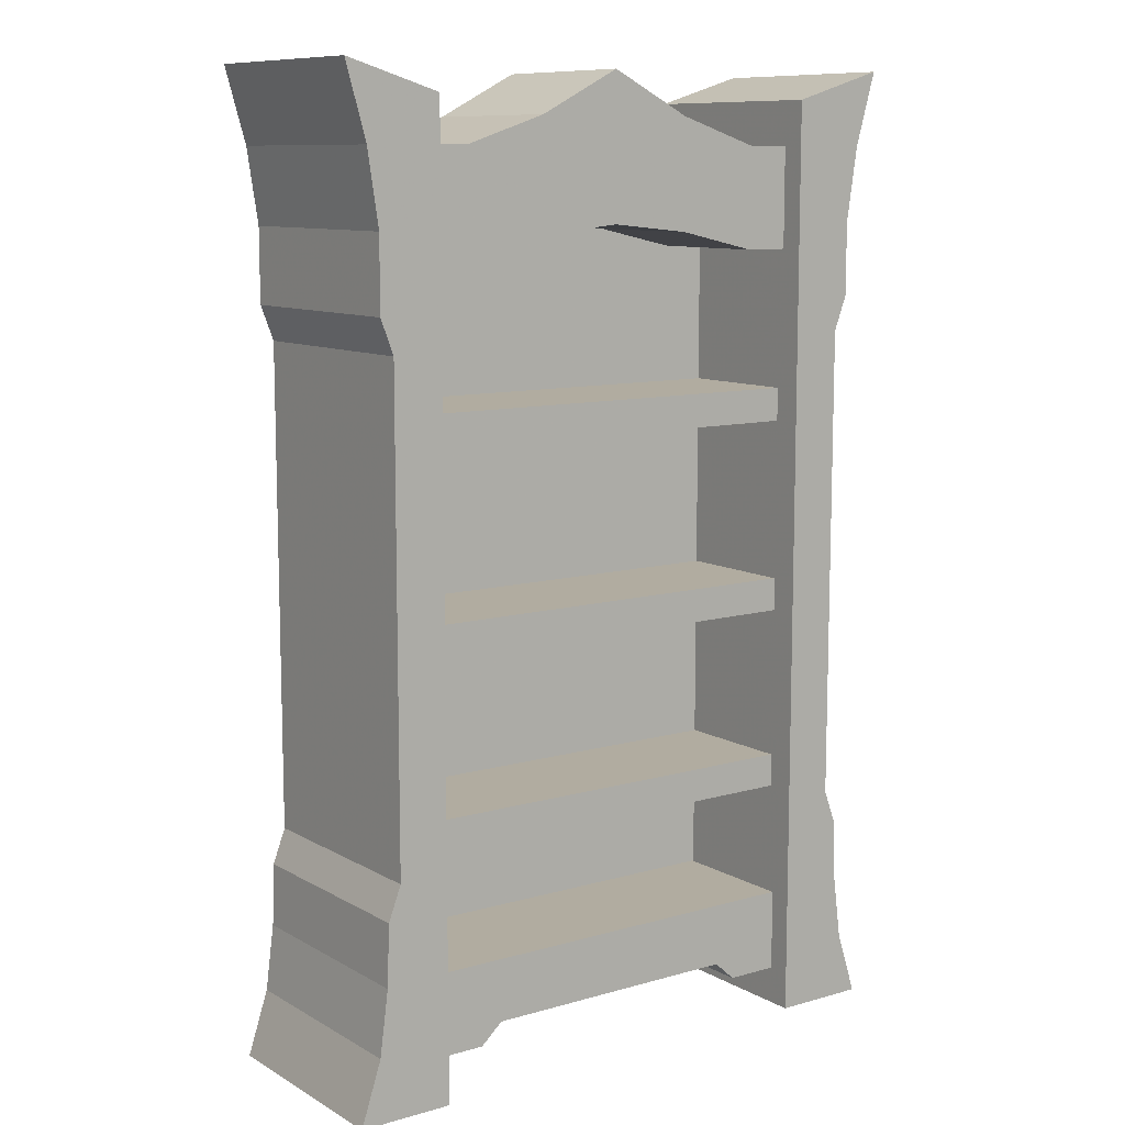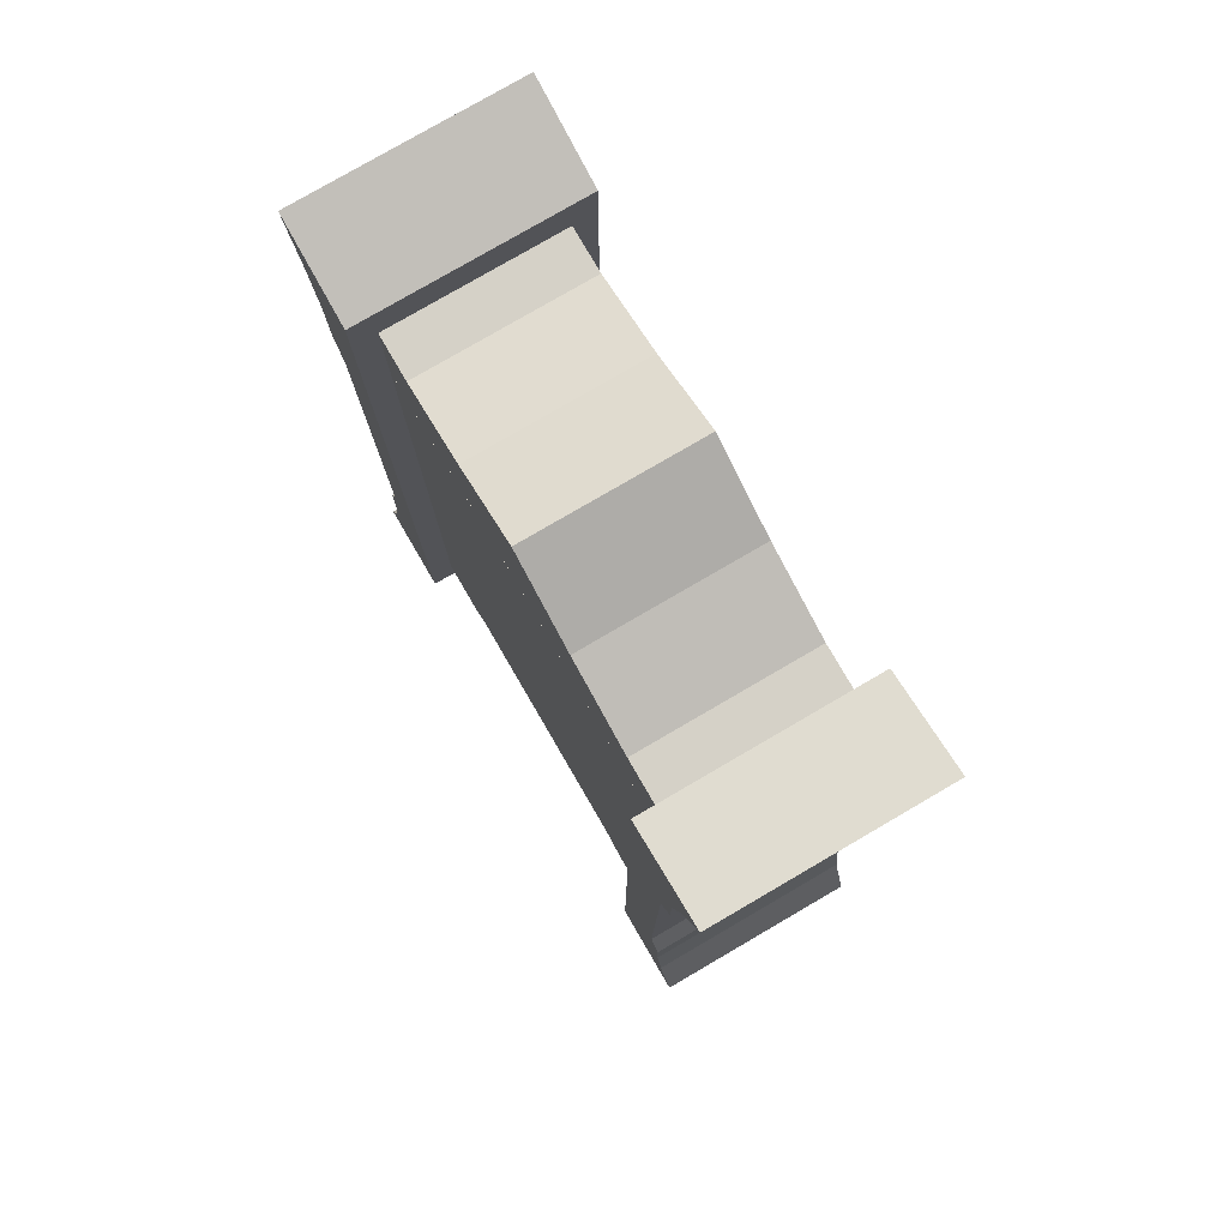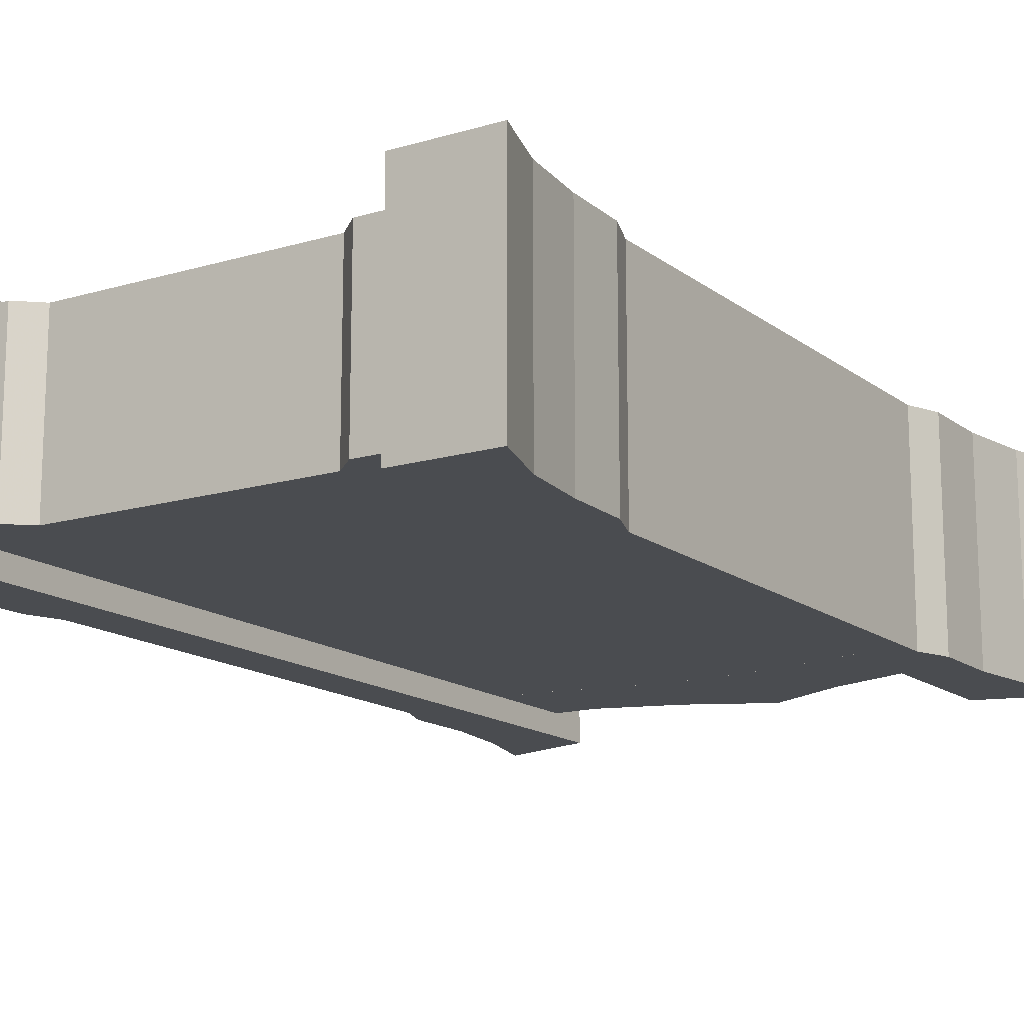
<metadata>
{"format":"obj","ext":"obj","renderer":"f3d","projection":"perspective","resolution":1024,"background":"white","views":[{"elev":10.1,"azim":-35.9,"up":"+Y"},{"elev":79.1,"azim":-120.2,"up":"+Y"},{"elev":-14.8,"azim":32.7,"up":"+Z"}]}
</metadata>
<code>
v 40.26 17.39 24.49
v 46.9 11.4 24.49
v 64.64 36.26 24.49
v -46.94 11.4 24.49
v -40.26 17.39 24.49
v -66.11 36.26 24.49
v -66.09 11.4 24.49
v -46.94 11.4 24.49
v -66.11 36.26 24.49
v 64.64 36.26 24.49
v -66.11 36.26 24.49
v -40.26 17.39 24.49
v 64.64 36.26 24.49
v -40.26 17.39 24.49
v 40.26 17.39 24.49
v 46.9 11.4 24.49
v 64.63 11.4 24.49
v 64.64 36.26 24.49
v 64.64 266.4 24.49
v 64.64 266.4 -26.51
v 49.64 266.4 24.49
v 49.64 266.4 24.49
v 64.64 266.4 -26.51
v 49.64 266.4 -26.51
v -49.64 266.4 24.49
v -49.64 266.4 -26.51
v -66.11 266.4 24.49
v -66.11 266.4 24.49
v -49.64 266.4 -26.51
v -66.11 266.4 -26.51
v 49.64 266.4 24.49
v 49.64 236.2 24.49
v 64.64 266.4 24.49
v 64.64 266.4 24.49
v 49.64 236.2 24.49
v 64.64 236.2 24.49
v 49.64 266.4 24.49
v 24.82 241.8 24.49
v 49.64 236.2 24.49
v 49.64 266.4 24.49
v 24.82 274.5 24.49
v 24.82 241.8 24.49
v 24.82 274.5 24.49
v 0 244.4 24.49
v 24.82 241.8 24.49
v 24.82 274.5 24.49
v 0 287.2 24.49
v 0 244.4 24.49
v -24.82 274.5 24.49
v 0 244.4 24.49
v 0 287.2 24.49
v 0 244.4 24.49
v -24.82 274.5 24.49
v -24.82 241.8 24.49
v -49.64 266.4 24.49
v -24.82 241.8 24.49
v -24.82 274.5 24.49
v -24.82 241.8 24.49
v -49.64 266.4 24.49
v -49.64 236.2 24.49
v -66.11 266.4 24.49
v -66.11 236.2 24.49
v -49.64 266.4 24.49
v -49.64 266.4 24.49
v -66.11 236.2 24.49
v -49.64 236.2 24.49
v -66.11 36.26 24.49
v 64.64 36.26 24.49
v 64.64 36.26 -18.52
v -66.11 36.26 24.49
v 64.64 36.26 -18.52
v -66.11 36.26 -18.52
v -66.2 245.8 -14.82
v 64.56 36.48 -14.82
v 64.56 245.8 -14.82
v 64.56 36.48 -14.82
v -66.2 245.8 -14.82
v -66.2 36.48 -14.82
v 65.56 70.44 22.92
v -65.56 70.44 22.92
v -65.56 70.44 -19.51
v 65.56 70.44 22.92
v -65.56 70.44 -19.51
v 65.56 70.44 -19.51
v 65.56 80.4 -19.51
v -65.56 80.4 22.92
v 65.56 80.4 22.92
v -65.56 80.4 22.92
v 65.56 80.4 -19.51
v -65.56 80.4 -19.51
v 65.56 80.4 22.92
v -65.56 80.4 22.92
v -65.56 70.44 22.92
v 65.56 80.4 22.92
v -65.56 70.44 22.92
v 65.56 70.44 22.92
v 65.56 126.1 22.92
v -65.56 126.1 22.92
v -65.56 126.1 -19.51
v 65.56 126.1 22.92
v -65.56 126.1 -19.51
v 65.56 126.1 -19.51
v -65.56 136.1 22.92
v 65.56 136.1 22.92
v 65.56 136.1 -19.51
v -65.56 136.1 22.92
v 65.56 136.1 -19.51
v -65.56 136.1 -19.51
v 65.56 136.1 22.92
v -65.56 136.1 22.92
v -65.56 126.1 22.92
v 65.56 136.1 22.92
v -65.56 126.1 22.92
v 65.56 126.1 22.92
v 65.56 184.6 22.92
v -65.56 184.6 22.92
v -65.56 184.6 -19.51
v 65.56 184.6 22.92
v -65.56 184.6 -19.51
v 65.56 184.6 -19.51
v -65.56 194.6 22.92
v 65.56 194.6 22.92
v 65.56 194.6 -19.51
v -65.56 194.6 22.92
v 65.56 194.6 -19.51
v -65.56 194.6 -19.51
v 65.56 194.6 22.92
v -65.56 194.6 22.92
v -65.56 184.6 22.92
v 65.56 194.6 22.92
v -65.56 184.6 22.92
v 65.56 184.6 22.92
v 91.41 -0 -33.46
v 91.41 0 31.44
v 62.88 0 31.44
v 62.88 0 31.44
v 62.88 -0 -33.46
v 91.41 -0 -33.46
v 91.41 288.2 31.44
v 91.41 288.2 -33.46
v 62.88 279.6 31.44
v 62.88 279.6 31.44
v 91.41 288.2 -33.46
v 62.88 279.6 -33.46
v 77.93 67.79 31.44
v 77.93 211.6 -33.46
v 77.93 211.6 31.44
v 77.93 211.6 -33.46
v 77.93 67.79 31.44
v 77.93 67.79 -33.46
v 77.93 211.6 31.44
v 81.85 221.9 -33.46
v 81.85 221.9 31.44
v 81.85 221.9 -33.46
v 77.93 211.6 31.44
v 77.93 211.6 -33.46
v 81.85 57.48 31.44
v 81.85 57.48 -33.46
v 77.93 67.79 31.44
v 77.93 67.79 31.44
v 81.85 57.48 -33.46
v 77.93 67.79 -33.46
v -91.41 0 31.44
v -91.41 -0 -33.46
v -62.88 0 31.44
v -62.88 0 31.44
v -91.41 -0 -33.46
v -62.88 -0 -33.46
v -91.41 288.2 -33.46
v -91.41 288.2 31.44
v -62.88 279.6 31.44
v -62.88 279.6 31.44
v -62.88 279.6 -33.46
v -91.41 288.2 -33.46
v -77.93 67.79 31.44
v -77.93 211.6 -33.46
v -77.93 67.79 -33.46
v -77.93 211.6 -33.46
v -77.93 67.79 31.44
v -77.93 211.6 31.44
v -77.93 211.6 31.44
v -81.85 221.9 -33.46
v -77.93 211.6 -33.46
v -81.85 221.9 -33.46
v -77.93 211.6 31.44
v -81.85 221.9 31.44
v -81.85 57.48 -33.46
v -81.85 57.48 31.44
v -77.93 67.79 31.44
v -77.93 67.79 31.44
v -77.93 67.79 -33.46
v -81.85 57.48 -33.46
v 64.64 236.3 -26.51
v 64.64 236.2 24.49
v 49.64 236.2 24.49
v 49.64 236.2 24.49
v 49.64 236.3 -26.51
v 64.64 236.3 -26.51
v -66.11 236.2 24.49
v -49.64 236.3 -26.51
v -49.64 236.2 24.49
v -49.64 236.3 -26.51
v -66.11 236.2 24.49
v -66.11 236.3 -26.51
v -40.26 17.39 24.49
v -40.26 17.39 -26.46
v 40.26 17.39 24.49
v 40.26 17.39 24.49
v -40.26 17.39 -26.46
v 40.26 17.39 -26.46
v -66.09 11.4 -26.46
v -46.94 11.4 24.49
v -66.09 11.4 24.49
v -46.94 11.4 24.49
v -66.09 11.4 -26.46
v -46.94 11.4 -26.46
v 46.9 11.4 24.49
v 46.9 11.4 -26.46
v 64.63 11.4 24.49
v 64.63 11.4 24.49
v 46.9 11.4 -26.46
v 64.63 11.4 -26.46
v -46.94 11.4 24.49
v -46.94 11.4 -26.46
v -40.26 17.39 24.49
v -40.26 17.39 24.49
v -46.94 11.4 -26.46
v -40.26 17.39 -26.46
v 40.26 17.39 24.49
v 40.26 17.39 -26.46
v 46.9 11.4 24.49
v 46.9 11.4 24.49
v 40.26 17.39 -26.46
v 46.9 11.4 -26.46
v 62.88 279.6 31.44
v 62.88 279.6 -33.46
v 62.88 211.6 31.44
v 62.88 211.6 31.44
v 62.88 279.6 -33.46
v 62.88 211.6 -33.46
v 62.88 211.6 -33.46
v 62.88 67.79 31.44
v 62.88 211.6 31.44
v 62.88 67.79 31.44
v 62.88 211.6 -33.46
v 62.88 67.79 -33.46
v 62.88 0 31.44
v 62.88 67.79 31.44
v 62.88 67.79 -33.46
v 62.88 0 31.44
v 62.88 67.79 -33.46
v 62.88 -0 -33.46
v -91.41 -0 -33.46
v -91.41 0 31.44
v -85.15 19.17 31.44
v -85.15 19.17 31.44
v -85.15 19.17 -33.46
v -91.41 -0 -33.46
v -85.15 19.17 -33.46
v -85.15 19.17 31.44
v -82.54 38.81 31.44
v -82.54 38.81 31.44
v -82.54 38.81 -33.46
v -85.15 19.17 -33.46
v -82.54 38.81 31.44
v -81.85 57.48 -33.46
v -82.54 38.81 -33.46
v -81.85 57.48 -33.46
v -82.54 38.81 31.44
v -81.85 57.48 31.44
v 91.41 288.2 31.44
v 85.15 266.1 -33.46
v 91.41 288.2 -33.46
v 85.15 266.1 31.44
v 85.15 266.1 -33.46
v 91.41 288.2 31.44
v 85.15 266.1 31.44
v 81.85 244 -33.46
v 85.15 266.1 -33.46
v 81.85 244 31.44
v 81.85 244 -33.46
v 85.15 266.1 31.44
v 81.85 221.9 31.44
v 81.85 244 -33.46
v 81.85 244 31.44
v 81.85 244 -33.46
v 81.85 221.9 31.44
v 81.85 221.9 -33.46
v 91.41 -0 -33.46
v 85.15 19.17 31.44
v 91.41 0 31.44
v 85.15 19.17 31.44
v 91.41 -0 -33.46
v 85.15 19.17 -33.46
v 85.15 19.17 31.44
v 85.15 19.17 -33.46
v 82.54 38.81 31.44
v 82.54 38.81 31.44
v 85.15 19.17 -33.46
v 82.54 38.81 -33.46
v 81.85 57.48 -33.46
v 82.54 38.81 31.44
v 82.54 38.81 -33.46
v 82.54 38.81 31.44
v 81.85 57.48 -33.46
v 81.85 57.48 31.44
v -62.88 279.6 31.44
v -62.88 211.6 31.44
v -62.88 279.6 -33.46
v -62.88 211.6 31.44
v -62.88 211.6 -33.46
v -62.88 279.6 -33.46
v -62.88 211.6 31.44
v -62.88 67.79 31.44
v -62.88 211.6 -33.46
v -62.88 67.79 -33.46
v -62.88 211.6 -33.46
v -62.88 67.79 31.44
v -62.88 0 31.44
v -62.88 67.79 -33.46
v -62.88 67.79 31.44
v -62.88 67.79 -33.46
v -62.88 0 31.44
v -62.88 -0 -33.46
v -85.15 266.1 -33.46
v -91.41 288.2 31.44
v -91.41 288.2 -33.46
v -91.41 288.2 31.44
v -85.15 266.1 -33.46
v -85.15 266.1 31.44
v -81.85 244 -33.46
v -85.15 266.1 31.44
v -85.15 266.1 -33.46
v -85.15 266.1 31.44
v -81.85 244 -33.46
v -81.85 244 31.44
v -81.85 244 -33.46
v -81.85 221.9 31.44
v -81.85 244 31.44
v -81.85 221.9 31.44
v -81.85 244 -33.46
v -81.85 221.9 -33.46
v 49.64 236.2 24.49
v 24.82 241.9 -26.51
v 49.64 236.3 -26.51
v 24.82 241.9 -26.51
v 49.64 236.2 24.49
v 24.82 241.8 24.49
v 24.82 241.8 24.49
v 0 244.4 -26.51
v 24.82 241.9 -26.51
v 0 244.4 -26.51
v 24.82 241.8 24.49
v 0 244.4 24.49
v 0 244.4 -26.51
v 0 244.4 24.49
v -24.82 241.8 24.49
v -24.82 241.8 24.49
v -24.82 241.9 -26.51
v 0 244.4 -26.51
v -49.64 236.2 24.49
v -24.82 241.9 -26.51
v -24.82 241.8 24.49
v -24.82 241.9 -26.51
v -49.64 236.2 24.49
v -49.64 236.3 -26.51
v -24.82 274.5 -26.51
v 0 287.2 24.49
v 0 287.2 -26.51
v 0 287.2 24.49
v -24.82 274.5 -26.51
v -24.82 274.5 24.49
v -24.82 274.5 24.49
v -24.82 274.5 -26.51
v -49.64 266.4 24.49
v -49.64 266.4 24.49
v -24.82 274.5 -26.51
v -49.64 266.4 -26.51
v 24.82 274.5 -26.51
v 49.64 266.4 24.49
v 49.64 266.4 -26.51
v 49.64 266.4 24.49
v 24.82 274.5 -26.51
v 24.82 274.5 24.49
v 24.82 274.5 24.49
v 24.82 274.5 -26.51
v 0 287.2 24.49
v 0 287.2 24.49
v 24.82 274.5 -26.51
v 0 287.2 -26.51
v 64.63 11.4 -26.46
v 49.64 266.4 -26.51
v 64.64 266.4 -26.51
v 46.9 11.4 -26.46
v 49.64 266.4 -26.51
v 64.63 11.4 -26.46
v 49.64 266.4 -26.51
v 46.9 11.4 -26.46
v 40.26 17.39 -26.46
v 24.82 274.5 -26.51
v 49.64 266.4 -26.51
v 40.26 17.39 -26.46
v 0 287.2 -26.51
v 24.82 274.5 -26.51
v 40.26 17.39 -26.46
v 40.26 17.39 -26.46
v -24.82 274.5 -26.51
v 0 287.2 -26.51
v -40.26 17.39 -26.46
v -24.82 274.5 -26.51
v 40.26 17.39 -26.46
v -49.64 266.4 -26.51
v -24.82 274.5 -26.51
v -40.26 17.39 -26.46
v -46.94 11.4 -26.46
v -49.64 266.4 -26.51
v -40.26 17.39 -26.46
v -66.09 11.4 -26.46
v -49.64 266.4 -26.51
v -46.94 11.4 -26.46
v -49.64 266.4 -26.51
v -66.09 11.4 -26.46
v -66.11 266.4 -26.51
v 85.15 266.1 31.44
v 91.41 288.2 31.44
v 62.88 279.6 31.44
v 81.85 244 31.44
v 85.15 266.1 31.44
v 62.88 279.6 31.44
v 62.88 279.6 31.44
v 81.85 221.9 31.44
v 81.85 244 31.44
v 62.88 211.6 31.44
v 81.85 221.9 31.44
v 62.88 279.6 31.44
v 81.85 221.9 31.44
v 62.88 211.6 31.44
v 77.93 211.6 31.44
v 62.88 211.6 31.44
v 77.93 67.79 31.44
v 77.93 211.6 31.44
v 77.93 67.79 31.44
v 62.88 211.6 31.44
v 62.88 67.79 31.44
v 62.88 67.79 31.44
v 81.85 57.48 31.44
v 77.93 67.79 31.44
v 62.88 0 31.44
v 81.85 57.48 31.44
v 62.88 67.79 31.44
v 82.54 38.81 31.44
v 81.85 57.48 31.44
v 62.88 0 31.44
v 62.88 0 31.44
v 85.15 19.17 31.44
v 82.54 38.81 31.44
v 62.88 0 31.44
v 91.41 0 31.44
v 85.15 19.17 31.44
v 62.88 279.6 -33.46
v 91.41 288.2 -33.46
v 85.15 266.1 -33.46
v 62.88 279.6 -33.46
v 85.15 266.1 -33.46
v 81.85 244 -33.46
v 81.85 244 -33.46
v 81.85 221.9 -33.46
v 62.88 279.6 -33.46
v 62.88 279.6 -33.46
v 81.85 221.9 -33.46
v 62.88 211.6 -33.46
v 62.88 211.6 -33.46
v 81.85 221.9 -33.46
v 77.93 211.6 -33.46
v 62.88 67.79 -33.46
v 62.88 211.6 -33.46
v 77.93 211.6 -33.46
v 77.93 211.6 -33.46
v 77.93 67.79 -33.46
v 62.88 67.79 -33.46
v 81.85 57.48 -33.46
v 62.88 67.79 -33.46
v 77.93 67.79 -33.46
v 62.88 67.79 -33.46
v 81.85 57.48 -33.46
v 62.88 -0 -33.46
v 62.88 -0 -33.46
v 81.85 57.48 -33.46
v 82.54 38.81 -33.46
v 82.54 38.81 -33.46
v 85.15 19.17 -33.46
v 62.88 -0 -33.46
v 85.15 19.17 -33.46
v 91.41 -0 -33.46
v 62.88 -0 -33.46
v -85.15 266.1 31.44
v -62.88 279.6 31.44
v -91.41 288.2 31.44
v -81.85 244 31.44
v -62.88 279.6 31.44
v -85.15 266.1 31.44
v -62.88 279.6 31.44
v -81.85 244 31.44
v -81.85 221.9 31.44
v -81.85 221.9 31.44
v -62.88 211.6 31.44
v -62.88 279.6 31.44
v -62.88 211.6 31.44
v -81.85 221.9 31.44
v -77.93 211.6 31.44
v -77.93 211.6 31.44
v -77.93 67.79 31.44
v -62.88 211.6 31.44
v -62.88 211.6 31.44
v -77.93 67.79 31.44
v -62.88 67.79 31.44
v -81.85 57.48 31.44
v -62.88 67.79 31.44
v -77.93 67.79 31.44
v -62.88 0 31.44
v -62.88 67.79 31.44
v -81.85 57.48 31.44
v -82.54 38.81 31.44
v -62.88 0 31.44
v -81.85 57.48 31.44
v -62.88 0 31.44
v -82.54 38.81 31.44
v -85.15 19.17 31.44
v -62.88 0 31.44
v -85.15 19.17 31.44
v -91.41 0 31.44
v -62.88 279.6 -33.46
v -85.15 266.1 -33.46
v -91.41 288.2 -33.46
v -62.88 279.6 -33.46
v -81.85 244 -33.46
v -85.15 266.1 -33.46
v -81.85 244 -33.46
v -62.88 279.6 -33.46
v -81.85 221.9 -33.46
v -62.88 279.6 -33.46
v -62.88 211.6 -33.46
v -81.85 221.9 -33.46
v -81.85 221.9 -33.46
v -62.88 211.6 -33.46
v -77.93 211.6 -33.46
v -62.88 67.79 -33.46
v -77.93 211.6 -33.46
v -62.88 211.6 -33.46
v -77.93 67.79 -33.46
v -77.93 211.6 -33.46
v -62.88 67.79 -33.46
v -62.88 67.79 -33.46
v -81.85 57.48 -33.46
v -77.93 67.79 -33.46
v -81.85 57.48 -33.46
v -62.88 67.79 -33.46
v -62.88 -0 -33.46
v -62.88 -0 -33.46
v -82.54 38.81 -33.46
v -81.85 57.48 -33.46
v -82.54 38.81 -33.46
v -62.88 -0 -33.46
v -85.15 19.17 -33.46
v -85.15 19.17 -33.46
v -62.88 -0 -33.46
v -91.41 -0 -33.46
g UnrealEdObject
f 1 2 3
f 4 5 6
f 7 8 9
f 10 11 12
f 13 14 15
f 16 17 18
f 19 20 21
f 22 23 24
f 25 26 27
f 28 29 30
f 31 32 33
f 34 35 36
f 37 38 39
f 40 41 42
f 43 44 45
f 46 47 48
f 49 50 51
f 52 53 54
f 55 56 57
f 58 59 60
f 61 62 63
f 64 65 66
f 67 68 69
f 70 71 72
f 73 74 75
f 76 77 78
f 79 80 81
f 82 83 84
f 85 86 87
f 88 89 90
f 91 92 93
f 94 95 96
f 97 98 99
f 100 101 102
f 103 104 105
f 106 107 108
f 109 110 111
f 112 113 114
f 115 116 117
f 118 119 120
f 121 122 123
f 124 125 126
f 127 128 129
f 130 131 132
f 133 134 135
f 136 137 138
f 139 140 141
f 142 143 144
f 145 146 147
f 148 149 150
f 151 152 153
f 154 155 156
f 157 158 159
f 160 161 162
f 163 164 165
f 166 167 168
f 169 170 171
f 172 173 174
f 175 176 177
f 178 179 180
f 181 182 183
f 184 185 186
f 187 188 189
f 190 191 192
f 193 194 195
f 196 197 198
f 199 200 201
f 202 203 204
f 205 206 207
f 208 209 210
f 211 212 213
f 214 215 216
f 217 218 219
f 220 221 222
f 223 224 225
f 226 227 228
f 229 230 231
f 232 233 234
f 235 236 237
f 238 239 240
f 241 242 243
f 244 245 246
f 247 248 249
f 250 251 252
f 253 254 255
f 256 257 258
f 259 260 261
f 262 263 264
f 265 266 267
f 268 269 270
f 271 272 273
f 274 275 276
f 277 278 279
f 280 281 282
f 283 284 285
f 286 287 288
f 289 290 291
f 292 293 294
f 295 296 297
f 298 299 300
f 301 302 303
f 304 305 306
f 307 308 309
f 310 311 312
f 313 314 315
f 316 317 318
f 319 320 321
f 322 323 324
f 325 326 327
f 328 329 330
f 331 332 333
f 334 335 336
f 337 338 339
f 340 341 342
f 343 344 345
f 346 347 348
f 349 350 351
f 352 353 354
f 355 356 357
f 358 359 360
f 361 362 363
f 364 365 366
f 367 368 369
f 370 371 372
f 373 374 375
f 376 377 378
f 379 380 381
f 382 383 384
f 385 386 387
f 388 389 390
f 391 392 393
f 394 395 396
f 397 398 399
f 400 401 402
f 403 404 405
f 406 407 408
f 409 410 411
f 412 413 414
f 415 416 417
f 418 419 420
f 421 422 423
f 424 425 426
f 427 428 429
f 430 431 432
f 433 434 435
f 436 437 438
f 439 440 441
f 442 443 444
f 445 446 447
f 448 449 450
f 451 452 453
f 454 455 456
f 457 458 459
f 460 461 462
f 463 464 465
f 466 467 468
f 469 470 471
f 472 473 474
f 475 476 477
f 478 479 480
f 481 482 483
f 484 485 486
f 487 488 489
f 490 491 492
f 493 494 495
f 496 497 498
f 499 500 501
f 502 503 504
f 505 506 507
f 508 509 510
f 511 512 513
f 514 515 516
f 517 518 519
f 520 521 522
f 523 524 525
f 526 527 528
f 529 530 531
f 532 533 534
f 535 536 537
f 538 539 540
f 541 542 543
f 544 545 546
f 547 548 549
f 550 551 552
f 553 554 555
f 556 557 558
f 559 560 561
f 562 563 564
f 565 566 567
g

</code>
